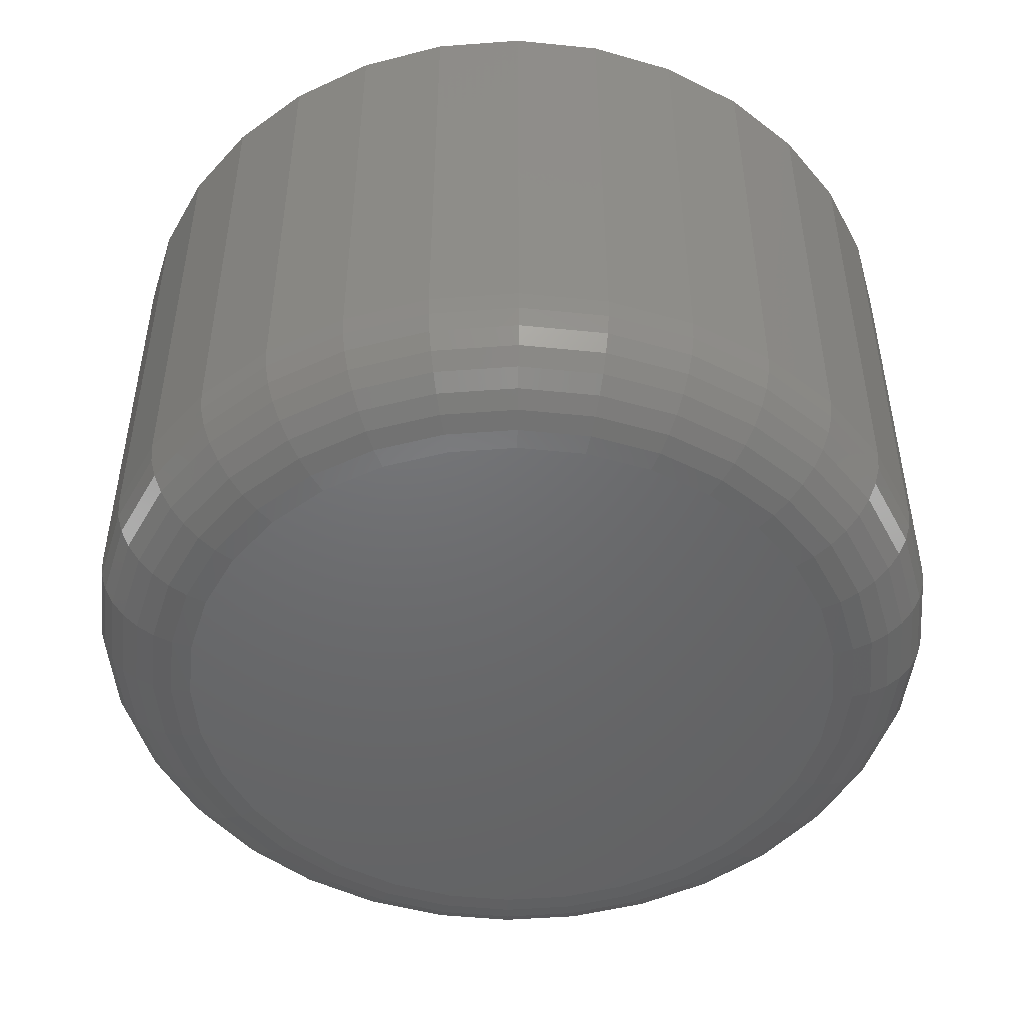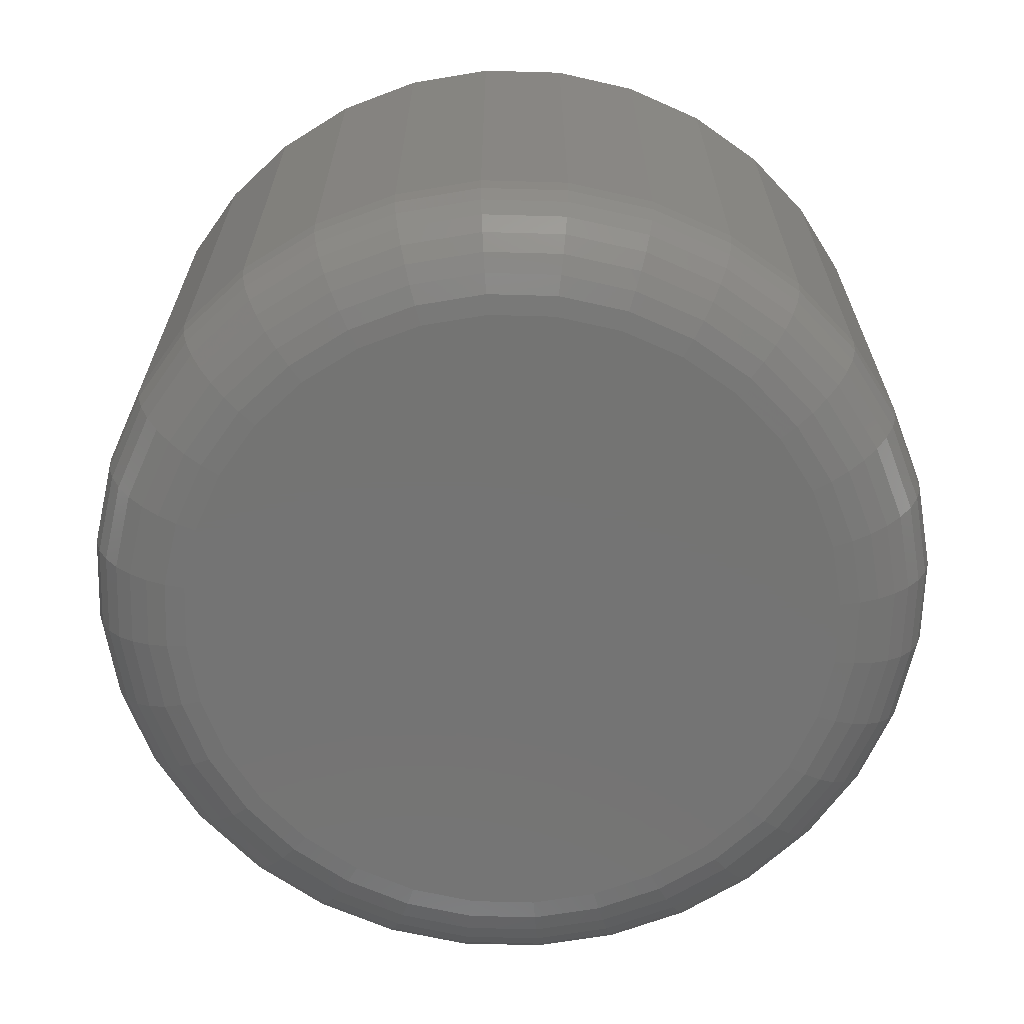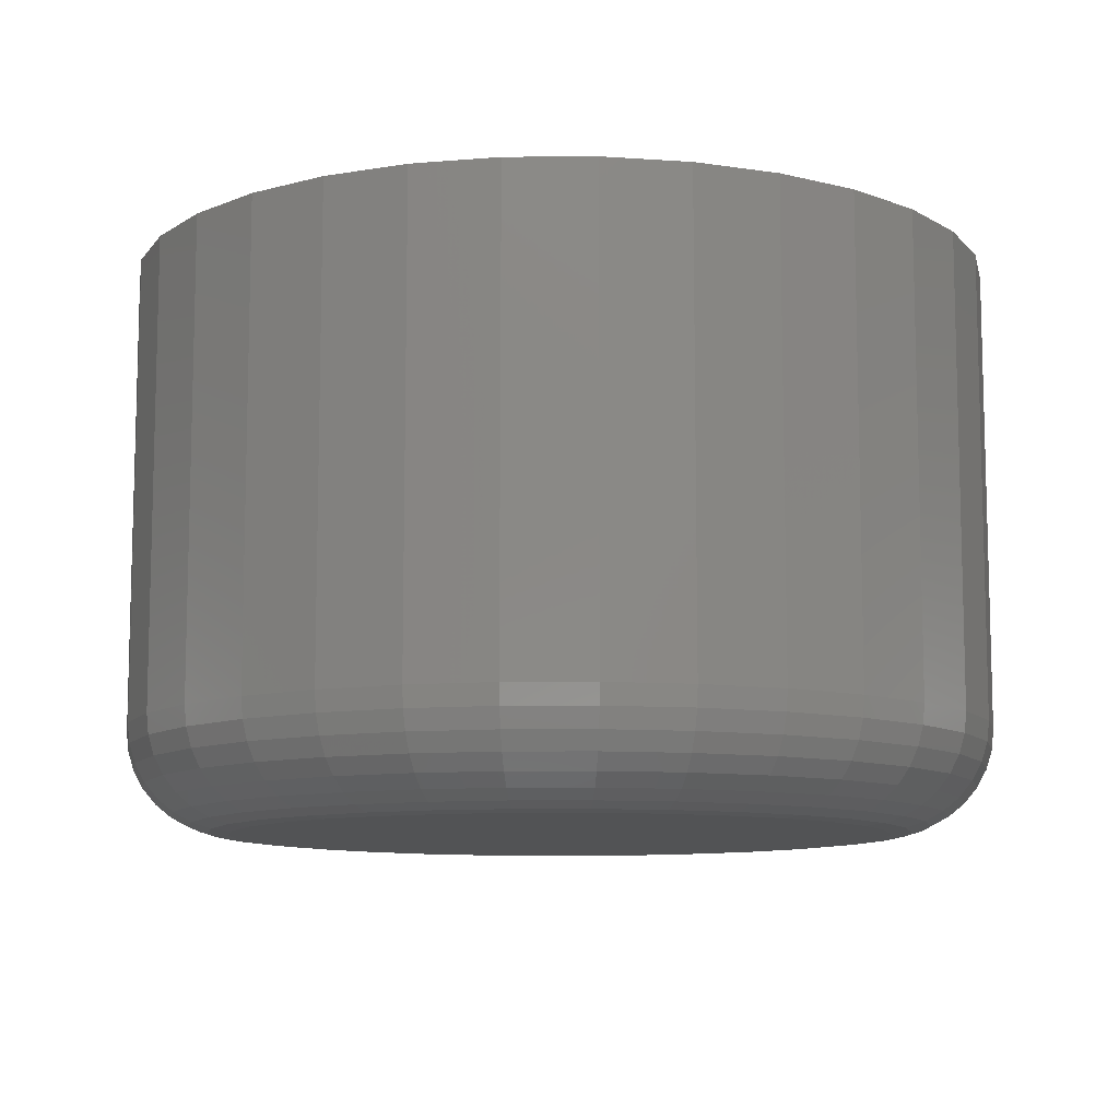
<metadata>
{"format":"stl","ext":"stl","renderer":"f3d","projection":"perspective","resolution":1024,"background":"white","views":[{"elev":-48.5,"azim":10.4,"up":"+Z"},{"elev":-66.2,"azim":-18.5,"up":"+Z"},{"elev":-9.9,"azim":-27.0,"up":"+Z"}]}
</metadata>
<code>
# stl→obj: 320 verts, 636 faces
v 0.002056 0.1505 0
v 0.03142 0.1476 0
v -0.0273 0.1476 0
v -0.05554 0.139 0
v 0.05965 0.139 0
v 0.03142 -0.1476 0
v -0.0273 -0.1476 0
v 0.05965 -0.139 0
v 0.002056 -0.1505 0
v -0.05554 -0.139 0
v -0.08155 -0.1251 0
v 0.08567 -0.1251 0
v -0.1044 -0.1064 0
v 0.1085 -0.1064 0
v -0.1231 -0.08361 0
v 0.1272 -0.08361 0
v -0.137 -0.05759 0
v 0.1411 -0.05759 0
v -0.1455 -0.02936 0
v 0.1497 -0.02936 0
v -0.1484 -4.625e-17 0
v 0.1525 9.896e-17 0
v -0.1455 0.02936 0
v 0.1497 0.02936 0
v -0.137 0.05759 0
v 0.1411 0.05759 0
v -0.1231 0.08361 0
v 0.1272 0.08361 0
v -0.1044 0.1064 0
v 0.1085 0.1064 0
v -0.08155 0.1251 0
v 0.08567 0.1251 0
v 0.1994 -4.834e-17 0.04688
v 0.1994 0 0.2578
v 0.1956 -0.0385 0.04688
v 0.1956 -0.0385 0.2578
v 0.1844 -0.07553 0.04688
v 0.1844 -0.07553 0.2578
v 0.1662 -0.1097 0.04688
v 0.1662 -0.1097 0.2578
v 0.1416 -0.1396 0.04688
v 0.1416 -0.1396 0.2578
v 0.1117 -0.1641 0.04688
v 0.1117 -0.1641 0.2578
v 0.07759 -0.1823 0.04688
v 0.07759 -0.1823 0.2578
v 0.04056 -0.1936 0.04688
v 0.04056 -0.1936 0.2578
v 0.002056 -0.1974 0.04688
v 0.002056 -0.1974 0.2578
v -0.03645 -0.1936 0.04688
v -0.03645 -0.1936 0.2578
v -0.07347 -0.1823 0.04688
v -0.07347 -0.1823 0.2578
v -0.1076 -0.1641 0.04688
v -0.1076 -0.1641 0.2578
v -0.1375 -0.1396 0.04688
v -0.1375 -0.1396 0.2578
v -0.162 -0.1097 0.04688
v -0.162 -0.1097 0.2578
v -0.1803 -0.07553 0.04688
v -0.1803 -0.07553 0.2578
v -0.1915 -0.0385 0.04688
v -0.1915 -0.0385 0.2578
v -0.1953 2.417e-17 0.04688
v -0.1953 2.417e-17 0.2578
v -0.1915 0.0385 0.04688
v -0.1915 0.0385 0.2578
v -0.1803 0.07553 0.04688
v -0.1803 0.07553 0.2578
v -0.162 0.1097 0.04688
v -0.162 0.1097 0.2578
v -0.1375 0.1396 0.04688
v -0.1375 0.1396 0.2578
v -0.1076 0.1641 0.04688
v -0.1076 0.1641 0.2578
v -0.07347 0.1823 0.04688
v -0.07347 0.1823 0.2578
v -0.03645 0.1936 0.04688
v -0.03645 0.1936 0.2578
v 0.002056 0.1974 0.04688
v 0.002056 0.1974 0.2578
v 0.04056 0.1936 0.04688
v 0.04056 0.1936 0.2578
v 0.07759 0.1823 0.04688
v 0.07759 0.1823 0.2578
v 0.1117 0.1641 0.04688
v 0.1117 0.1641 0.2578
v 0.1416 0.1396 0.04688
v 0.1416 0.1396 0.2578
v 0.1662 0.1097 0.04688
v 0.1662 0.1097 0.2578
v 0.1844 0.07553 0.04688
v 0.1844 0.07553 0.2578
v 0.1956 0.0385 0.04688
v 0.1956 0.0385 0.2578
v -0.1944 -6.939e-17 0.03773
v -0.1906 0.03833 0.03773
v -0.1917 -5.551e-17 0.02894
v -0.188 0.03781 0.02894
v -0.1874 -6.939e-17 0.02083
v -0.1838 0.03696 0.02083
v -0.1816 -5.551e-17 0.01373
v -0.1781 0.03583 0.01373
v -0.1745 -5.551e-17 0.0079
v -0.1711 0.03444 0.0079
v -0.1664 -5.551e-17 0.003568
v -0.1631 0.03286 0.003568
v -0.1576 -4.163e-17 0.0009007
v -0.1545 0.03114 0.0009007
v 0.1947 0.03833 0.03773
v 0.1985 1.527e-16 0.03773
v 0.1921 0.03781 0.02894
v 0.1959 1.388e-16 0.02894
v 0.1879 0.03696 0.02083
v 0.1915 1.527e-16 0.02083
v 0.1822 0.03583 0.01373
v 0.1857 1.388e-16 0.01373
v 0.1752 0.03444 0.0079
v 0.1786 1.388e-16 0.0079
v 0.1673 0.03286 0.003568
v 0.1705 1.388e-16 0.003568
v 0.1586 0.03114 0.0009007
v 0.1617 1.11e-16 0.0009007
v 0.1836 0.07518 0.03773
v 0.1811 0.07416 0.02894
v 0.1771 0.07251 0.02083
v 0.1717 0.07028 0.01373
v 0.1652 0.06756 0.0079
v 0.1577 0.06446 0.003568
v 0.1495 0.06109 0.0009007
v 0.1654 0.1092 0.03773
v 0.1632 0.1077 0.02894
v 0.1596 0.1053 0.02083
v 0.1547 0.102 0.01373
v 0.1488 0.09808 0.0079
v 0.1421 0.09358 0.003568
v 0.1348 0.08869 0.0009007
v 0.141 0.1389 0.03773
v 0.1391 0.137 0.02894
v 0.136 0.134 0.02083
v 0.1319 0.1299 0.01373
v 0.1269 0.1248 0.0079
v 0.1212 0.1191 0.003568
v 0.1149 0.1129 0.0009007
v 0.1112 0.1634 0.03773
v 0.1097 0.1611 0.02894
v 0.1073 0.1575 0.02083
v 0.1041 0.1527 0.01373
v 0.1001 0.1468 0.0079
v 0.09563 0.14 0.003568
v 0.09075 0.1327 0.0009007
v 0.07724 0.1815 0.03773
v 0.07622 0.179 0.02894
v 0.07456 0.175 0.02083
v 0.07233 0.1697 0.01373
v 0.06961 0.1631 0.0079
v 0.06651 0.1556 0.003568
v 0.06315 0.1475 0.0009007
v 0.04038 0.1927 0.03773
v 0.03986 0.1901 0.02894
v 0.03902 0.1858 0.02083
v 0.03788 0.1801 0.01373
v 0.0365 0.1731 0.0079
v 0.03492 0.1652 0.003568
v 0.0332 0.1566 0.0009007
v 0.002056 0.1965 0.03773
v 0.002056 0.1938 0.02894
v 0.002056 0.1895 0.02083
v 0.002056 0.1836 0.01373
v 0.002056 0.1765 0.0079
v 0.002056 0.1684 0.003568
v 0.002056 0.1596 0.0009007
v -0.03627 0.1927 0.03773
v -0.03575 0.1901 0.02894
v -0.03491 0.1858 0.02083
v -0.03377 0.1801 0.01373
v -0.03238 0.1731 0.0079
v -0.0308 0.1652 0.003568
v -0.02909 0.1566 0.0009007
v -0.07313 0.1815 0.03773
v -0.07211 0.179 0.02894
v -0.07045 0.175 0.02083
v -0.06822 0.1697 0.01373
v -0.0655 0.1631 0.0079
v -0.0624 0.1556 0.003568
v -0.05903 0.1475 0.0009007
v -0.1071 0.1634 0.03773
v -0.1056 0.1611 0.02894
v -0.1032 0.1575 0.02083
v -0.09997 0.1527 0.01373
v -0.09602 0.1468 0.0079
v -0.09152 0.14 0.003568
v -0.08663 0.1327 0.0009007
v -0.1369 0.1389 0.03773
v -0.135 0.137 0.02894
v -0.1319 0.134 0.02083
v -0.1278 0.1299 0.01373
v -0.1228 0.1248 0.0079
v -0.117 0.1191 0.003568
v -0.1108 0.1129 0.0009007
v -0.1613 0.1092 0.03773
v -0.1591 0.1077 0.02894
v -0.1555 0.1053 0.02083
v -0.1506 0.102 0.01373
v -0.1447 0.09808 0.0079
v -0.138 0.09358 0.003568
v -0.1307 0.08869 0.0009007
v -0.1795 0.07518 0.03773
v -0.177 0.07416 0.02894
v -0.173 0.07251 0.02083
v -0.1676 0.07028 0.01373
v -0.161 0.06756 0.0079
v -0.1536 0.06446 0.003568
v -0.1454 0.06109 0.0009007
v 0.1947 -0.03833 0.03773
v 0.1921 -0.03781 0.02894
v 0.1879 -0.03696 0.02083
v 0.1822 -0.03583 0.01373
v 0.1752 -0.03444 0.0079
v 0.1673 -0.03286 0.003568
v 0.1586 -0.03114 0.0009007
v -0.1906 -0.03833 0.03773
v -0.188 -0.03781 0.02894
v -0.1838 -0.03696 0.02083
v -0.1781 -0.03583 0.01373
v -0.1711 -0.03444 0.0079
v -0.1631 -0.03286 0.003568
v -0.1545 -0.03114 0.0009007
v -0.1795 -0.07518 0.03773
v -0.177 -0.07416 0.02894
v -0.173 -0.07251 0.02083
v -0.1676 -0.07028 0.01373
v -0.161 -0.06756 0.0079
v -0.1536 -0.06446 0.003568
v -0.1454 -0.06109 0.0009007
v -0.1613 -0.1092 0.03773
v -0.1591 -0.1077 0.02894
v -0.1555 -0.1053 0.02083
v -0.1506 -0.102 0.01373
v -0.1447 -0.09808 0.0079
v -0.138 -0.09358 0.003568
v -0.1307 -0.08869 0.0009007
v -0.1369 -0.1389 0.03773
v -0.135 -0.137 0.02894
v -0.1319 -0.134 0.02083
v -0.1278 -0.1299 0.01373
v -0.1228 -0.1248 0.0079
v -0.117 -0.1191 0.003568
v -0.1108 -0.1129 0.0009007
v -0.1071 -0.1634 0.03773
v -0.1056 -0.1611 0.02894
v -0.1032 -0.1575 0.02083
v -0.09997 -0.1527 0.01373
v -0.09602 -0.1468 0.0079
v -0.09152 -0.14 0.003568
v -0.08663 -0.1327 0.0009007
v -0.07313 -0.1815 0.03773
v -0.07211 -0.179 0.02894
v -0.07045 -0.175 0.02083
v -0.06822 -0.1697 0.01373
v -0.0655 -0.1631 0.0079
v -0.0624 -0.1556 0.003568
v -0.05903 -0.1475 0.0009007
v -0.03627 -0.1927 0.03773
v -0.03575 -0.1901 0.02894
v -0.03491 -0.1858 0.02083
v -0.03377 -0.1801 0.01373
v -0.03238 -0.1731 0.0079
v -0.0308 -0.1652 0.003568
v -0.02909 -0.1566 0.0009007
v 0.002056 -0.1965 0.03773
v 0.002056 -0.1938 0.02894
v 0.002056 -0.1895 0.02083
v 0.002056 -0.1836 0.01373
v 0.002056 -0.1765 0.0079
v 0.002056 -0.1684 0.003568
v 0.002056 -0.1596 0.0009007
v 0.04038 -0.1927 0.03773
v 0.03986 -0.1901 0.02894
v 0.03902 -0.1858 0.02083
v 0.03788 -0.1801 0.01373
v 0.0365 -0.1731 0.0079
v 0.03492 -0.1652 0.003568
v 0.0332 -0.1566 0.0009007
v 0.07724 -0.1815 0.03773
v 0.07622 -0.179 0.02894
v 0.07456 -0.175 0.02083
v 0.07233 -0.1697 0.01373
v 0.06961 -0.1631 0.0079
v 0.06651 -0.1556 0.003568
v 0.06315 -0.1475 0.0009007
v 0.1112 -0.1634 0.03773
v 0.1097 -0.1611 0.02894
v 0.1073 -0.1575 0.02083
v 0.1041 -0.1527 0.01373
v 0.1001 -0.1468 0.0079
v 0.09563 -0.14 0.003568
v 0.09075 -0.1327 0.0009007
v 0.141 -0.1389 0.03773
v 0.1391 -0.137 0.02894
v 0.136 -0.134 0.02083
v 0.1319 -0.1299 0.01373
v 0.1269 -0.1248 0.0079
v 0.1212 -0.1191 0.003568
v 0.1149 -0.1129 0.0009007
v 0.1654 -0.1092 0.03773
v 0.1632 -0.1077 0.02894
v 0.1596 -0.1053 0.02083
v 0.1547 -0.102 0.01373
v 0.1488 -0.09808 0.0079
v 0.1421 -0.09358 0.003568
v 0.1348 -0.08869 0.0009007
v 0.1836 -0.07518 0.03773
v 0.1811 -0.07416 0.02894
v 0.1771 -0.07251 0.02083
v 0.1717 -0.07028 0.01373
v 0.1652 -0.06756 0.0079
v 0.1577 -0.06446 0.003568
v 0.1495 -0.06109 0.0009007
f 1 2 3
f 4 3 2
f 5 4 2
f 6 7 8
f 9 7 6
f 7 10 8
f 8 10 11
f 8 11 12
f 12 11 13
f 12 13 14
f 14 13 15
f 14 15 16
f 16 15 17
f 16 17 18
f 18 17 19
f 18 19 20
f 20 19 21
f 20 21 22
f 22 21 23
f 22 23 24
f 24 23 25
f 24 25 26
f 26 25 27
f 26 27 28
f 28 27 29
f 28 29 30
f 30 29 31
f 30 31 32
f 32 31 4
f 32 4 5
f 33 34 35
f 35 34 36
f 35 36 37
f 37 36 38
f 37 38 39
f 39 38 40
f 39 40 41
f 41 40 42
f 41 42 43
f 43 42 44
f 43 44 45
f 45 44 46
f 45 46 47
f 47 46 48
f 47 48 49
f 49 48 50
f 49 50 51
f 51 50 52
f 51 52 53
f 53 52 54
f 53 54 55
f 55 54 56
f 55 56 57
f 57 56 58
f 57 58 59
f 59 58 60
f 59 60 61
f 61 60 62
f 61 62 63
f 63 62 64
f 63 64 65
f 65 64 66
f 65 66 67
f 67 66 68
f 67 68 69
f 69 68 70
f 69 70 71
f 71 70 72
f 71 72 73
f 73 72 74
f 73 74 75
f 75 74 76
f 75 76 77
f 77 76 78
f 77 78 79
f 79 78 80
f 79 80 81
f 81 80 82
f 81 82 83
f 83 82 84
f 83 84 85
f 85 84 86
f 85 86 87
f 87 86 88
f 87 88 89
f 89 88 90
f 89 90 91
f 91 90 92
f 91 92 93
f 93 92 94
f 93 94 95
f 95 94 96
f 95 96 33
f 33 96 34
f 65 67 97
f 97 67 98
f 97 98 99
f 99 98 100
f 99 100 101
f 101 100 102
f 101 102 103
f 103 102 104
f 103 104 105
f 105 104 106
f 105 106 107
f 107 106 108
f 107 108 109
f 109 108 110
f 109 110 21
f 21 110 23
f 95 33 111
f 111 33 112
f 111 112 113
f 113 112 114
f 113 114 115
f 115 114 116
f 115 116 117
f 117 116 118
f 117 118 119
f 119 118 120
f 119 120 121
f 121 120 122
f 121 122 123
f 123 122 124
f 123 124 24
f 24 124 22
f 93 95 125
f 125 95 111
f 125 111 126
f 126 111 113
f 126 113 127
f 127 113 115
f 127 115 128
f 128 115 117
f 128 117 129
f 129 117 119
f 129 119 130
f 130 119 121
f 130 121 131
f 131 121 123
f 131 123 26
f 26 123 24
f 91 93 132
f 132 93 125
f 132 125 133
f 133 125 126
f 133 126 134
f 134 126 127
f 134 127 135
f 135 127 128
f 135 128 136
f 136 128 129
f 136 129 137
f 137 129 130
f 137 130 138
f 138 130 131
f 138 131 28
f 28 131 26
f 89 91 139
f 139 91 132
f 139 132 140
f 140 132 133
f 140 133 141
f 141 133 134
f 141 134 142
f 142 134 135
f 142 135 143
f 143 135 136
f 143 136 144
f 144 136 137
f 144 137 145
f 145 137 138
f 145 138 30
f 30 138 28
f 87 89 146
f 146 89 139
f 146 139 147
f 147 139 140
f 147 140 148
f 148 140 141
f 148 141 149
f 149 141 142
f 149 142 150
f 150 142 143
f 150 143 151
f 151 143 144
f 151 144 152
f 152 144 145
f 152 145 32
f 32 145 30
f 85 87 153
f 153 87 146
f 153 146 154
f 154 146 147
f 154 147 155
f 155 147 148
f 155 148 156
f 156 148 149
f 156 149 157
f 157 149 150
f 157 150 158
f 158 150 151
f 158 151 159
f 159 151 152
f 159 152 5
f 5 152 32
f 83 85 160
f 160 85 153
f 160 153 161
f 161 153 154
f 161 154 162
f 162 154 155
f 162 155 163
f 163 155 156
f 163 156 164
f 164 156 157
f 164 157 165
f 165 157 158
f 165 158 166
f 166 158 159
f 166 159 2
f 2 159 5
f 81 83 167
f 167 83 160
f 167 160 168
f 168 160 161
f 168 161 169
f 169 161 162
f 169 162 170
f 170 162 163
f 170 163 171
f 171 163 164
f 171 164 172
f 172 164 165
f 172 165 173
f 173 165 166
f 173 166 1
f 1 166 2
f 79 81 174
f 174 81 167
f 174 167 175
f 175 167 168
f 175 168 176
f 176 168 169
f 176 169 177
f 177 169 170
f 177 170 178
f 178 170 171
f 178 171 179
f 179 171 172
f 179 172 180
f 180 172 173
f 180 173 3
f 3 173 1
f 77 79 181
f 181 79 174
f 181 174 182
f 182 174 175
f 182 175 183
f 183 175 176
f 183 176 184
f 184 176 177
f 184 177 185
f 185 177 178
f 185 178 186
f 186 178 179
f 186 179 187
f 187 179 180
f 187 180 4
f 4 180 3
f 75 77 188
f 188 77 181
f 188 181 189
f 189 181 182
f 189 182 190
f 190 182 183
f 190 183 191
f 191 183 184
f 191 184 192
f 192 184 185
f 192 185 193
f 193 185 186
f 193 186 194
f 194 186 187
f 194 187 31
f 31 187 4
f 73 75 195
f 195 75 188
f 195 188 196
f 196 188 189
f 196 189 197
f 197 189 190
f 197 190 198
f 198 190 191
f 198 191 199
f 199 191 192
f 199 192 200
f 200 192 193
f 200 193 201
f 201 193 194
f 201 194 29
f 29 194 31
f 71 73 202
f 202 73 195
f 202 195 203
f 203 195 196
f 203 196 204
f 204 196 197
f 204 197 205
f 205 197 198
f 205 198 206
f 206 198 199
f 206 199 207
f 207 199 200
f 207 200 208
f 208 200 201
f 208 201 27
f 27 201 29
f 69 71 209
f 209 71 202
f 209 202 210
f 210 202 203
f 210 203 211
f 211 203 204
f 211 204 212
f 212 204 205
f 212 205 213
f 213 205 206
f 213 206 214
f 214 206 207
f 214 207 215
f 215 207 208
f 215 208 25
f 25 208 27
f 67 69 98
f 98 69 209
f 98 209 100
f 100 209 210
f 100 210 102
f 102 210 211
f 102 211 104
f 104 211 212
f 104 212 106
f 106 212 213
f 106 213 108
f 108 213 214
f 108 214 110
f 110 214 215
f 110 215 23
f 23 215 25
f 33 35 112
f 112 35 216
f 112 216 114
f 114 216 217
f 114 217 116
f 116 217 218
f 116 218 118
f 118 218 219
f 118 219 120
f 120 219 220
f 120 220 122
f 122 220 221
f 122 221 124
f 124 221 222
f 124 222 22
f 22 222 20
f 63 65 223
f 223 65 97
f 223 97 224
f 224 97 99
f 224 99 225
f 225 99 101
f 225 101 226
f 226 101 103
f 226 103 227
f 227 103 105
f 227 105 228
f 228 105 107
f 228 107 229
f 229 107 109
f 229 109 19
f 19 109 21
f 61 63 230
f 230 63 223
f 230 223 231
f 231 223 224
f 231 224 232
f 232 224 225
f 232 225 233
f 233 225 226
f 233 226 234
f 234 226 227
f 234 227 235
f 235 227 228
f 235 228 236
f 236 228 229
f 236 229 17
f 17 229 19
f 59 61 237
f 237 61 230
f 237 230 238
f 238 230 231
f 238 231 239
f 239 231 232
f 239 232 240
f 240 232 233
f 240 233 241
f 241 233 234
f 241 234 242
f 242 234 235
f 242 235 243
f 243 235 236
f 243 236 15
f 15 236 17
f 57 59 244
f 244 59 237
f 244 237 245
f 245 237 238
f 245 238 246
f 246 238 239
f 246 239 247
f 247 239 240
f 247 240 248
f 248 240 241
f 248 241 249
f 249 241 242
f 249 242 250
f 250 242 243
f 250 243 13
f 13 243 15
f 55 57 251
f 251 57 244
f 251 244 252
f 252 244 245
f 252 245 253
f 253 245 246
f 253 246 254
f 254 246 247
f 254 247 255
f 255 247 248
f 255 248 256
f 256 248 249
f 256 249 257
f 257 249 250
f 257 250 11
f 11 250 13
f 53 55 258
f 258 55 251
f 258 251 259
f 259 251 252
f 259 252 260
f 260 252 253
f 260 253 261
f 261 253 254
f 261 254 262
f 262 254 255
f 262 255 263
f 263 255 256
f 263 256 264
f 264 256 257
f 264 257 10
f 10 257 11
f 51 53 265
f 265 53 258
f 265 258 266
f 266 258 259
f 266 259 267
f 267 259 260
f 267 260 268
f 268 260 261
f 268 261 269
f 269 261 262
f 269 262 270
f 270 262 263
f 270 263 271
f 271 263 264
f 271 264 7
f 7 264 10
f 49 51 272
f 272 51 265
f 272 265 273
f 273 265 266
f 273 266 274
f 274 266 267
f 274 267 275
f 275 267 268
f 275 268 276
f 276 268 269
f 276 269 277
f 277 269 270
f 277 270 278
f 278 270 271
f 278 271 9
f 9 271 7
f 47 49 279
f 279 49 272
f 279 272 280
f 280 272 273
f 280 273 281
f 281 273 274
f 281 274 282
f 282 274 275
f 282 275 283
f 283 275 276
f 283 276 284
f 284 276 277
f 284 277 285
f 285 277 278
f 285 278 6
f 6 278 9
f 45 47 286
f 286 47 279
f 286 279 287
f 287 279 280
f 287 280 288
f 288 280 281
f 288 281 289
f 289 281 282
f 289 282 290
f 290 282 283
f 290 283 291
f 291 283 284
f 291 284 292
f 292 284 285
f 292 285 8
f 8 285 6
f 43 45 293
f 293 45 286
f 293 286 294
f 294 286 287
f 294 287 295
f 295 287 288
f 295 288 296
f 296 288 289
f 296 289 297
f 297 289 290
f 297 290 298
f 298 290 291
f 298 291 299
f 299 291 292
f 299 292 12
f 12 292 8
f 41 43 300
f 300 43 293
f 300 293 301
f 301 293 294
f 301 294 302
f 302 294 295
f 302 295 303
f 303 295 296
f 303 296 304
f 304 296 297
f 304 297 305
f 305 297 298
f 305 298 306
f 306 298 299
f 306 299 14
f 14 299 12
f 39 41 307
f 307 41 300
f 307 300 308
f 308 300 301
f 308 301 309
f 309 301 302
f 309 302 310
f 310 302 303
f 310 303 311
f 311 303 304
f 311 304 312
f 312 304 305
f 312 305 313
f 313 305 306
f 313 306 16
f 16 306 14
f 37 39 314
f 314 39 307
f 314 307 315
f 315 307 308
f 315 308 316
f 316 308 309
f 316 309 317
f 317 309 310
f 317 310 318
f 318 310 311
f 318 311 319
f 319 311 312
f 319 312 320
f 320 312 313
f 320 313 18
f 18 313 16
f 35 37 216
f 216 37 314
f 216 314 217
f 217 314 315
f 217 315 218
f 218 315 316
f 218 316 219
f 219 316 317
f 219 317 220
f 220 317 318
f 220 318 221
f 221 318 319
f 221 319 222
f 222 319 320
f 222 320 20
f 20 320 18
f 80 84 82
f 84 80 78
f 84 78 86
f 46 52 48
f 48 52 50
f 86 78 88
f 88 78 76
f 88 76 90
f 90 76 74
f 90 74 92
f 92 74 72
f 92 72 94
f 94 72 70
f 94 70 96
f 96 70 68
f 96 68 34
f 34 68 66
f 34 66 36
f 36 66 64
f 36 64 38
f 38 64 62
f 38 62 40
f 40 62 60
f 40 60 42
f 42 60 58
f 42 58 44
f 44 58 56
f 44 56 46
f 46 56 54
f 46 54 52

</code>
